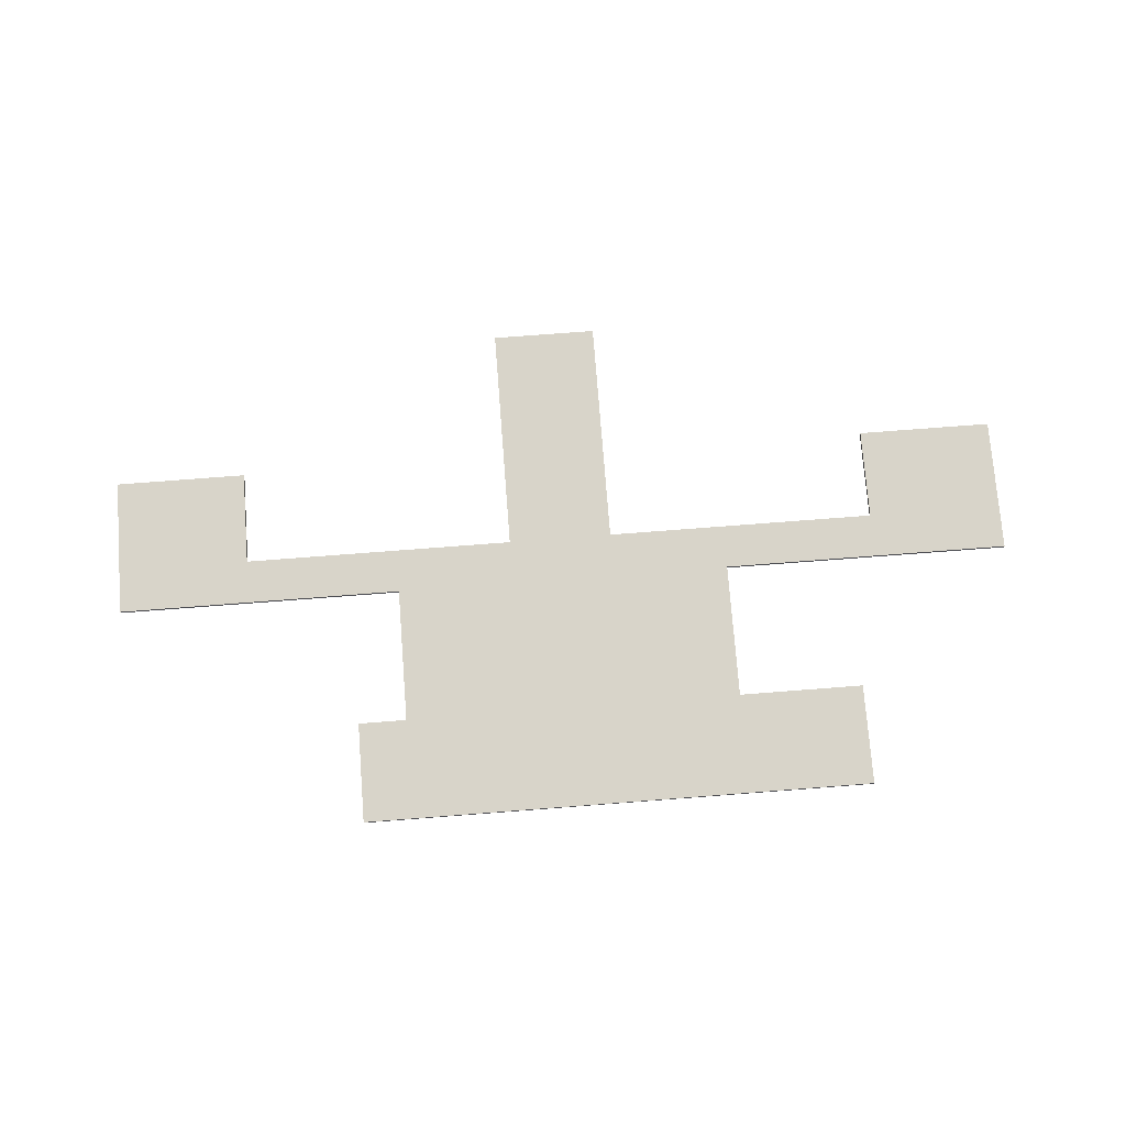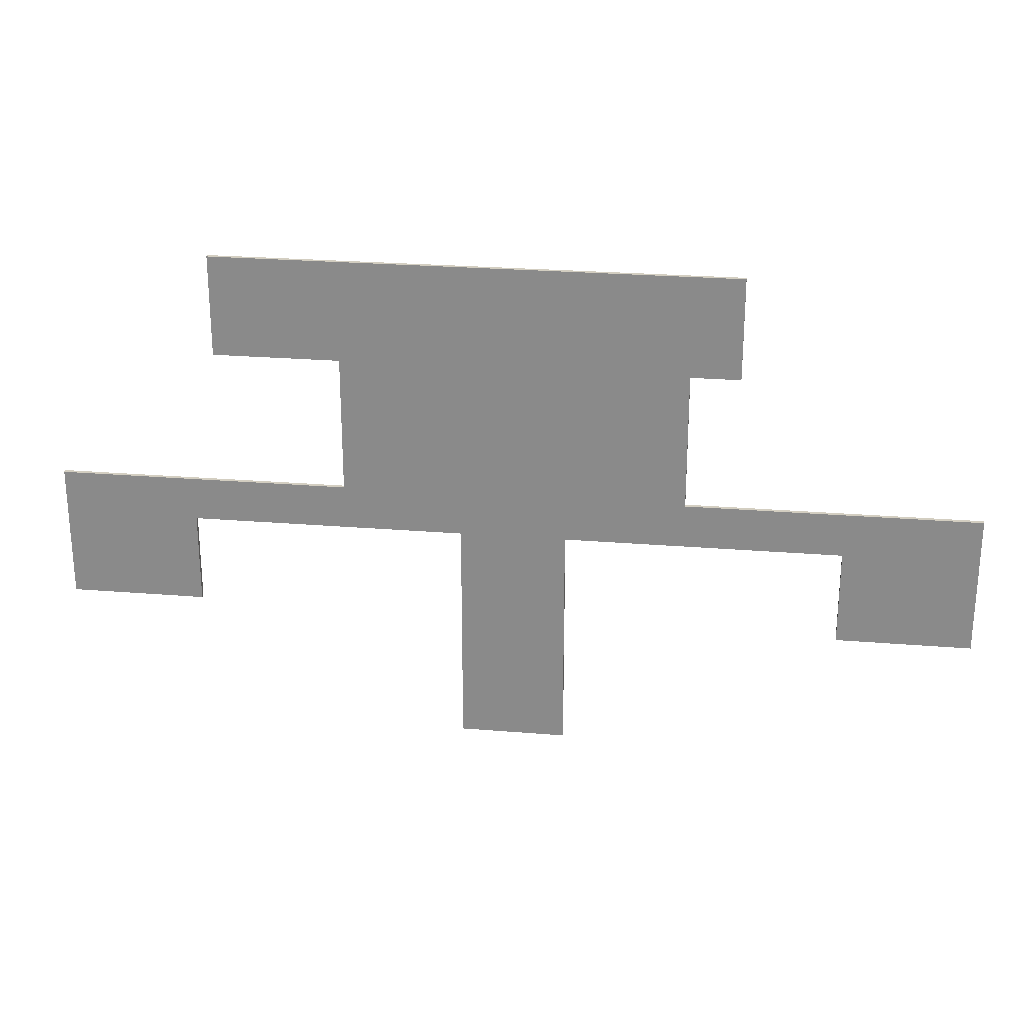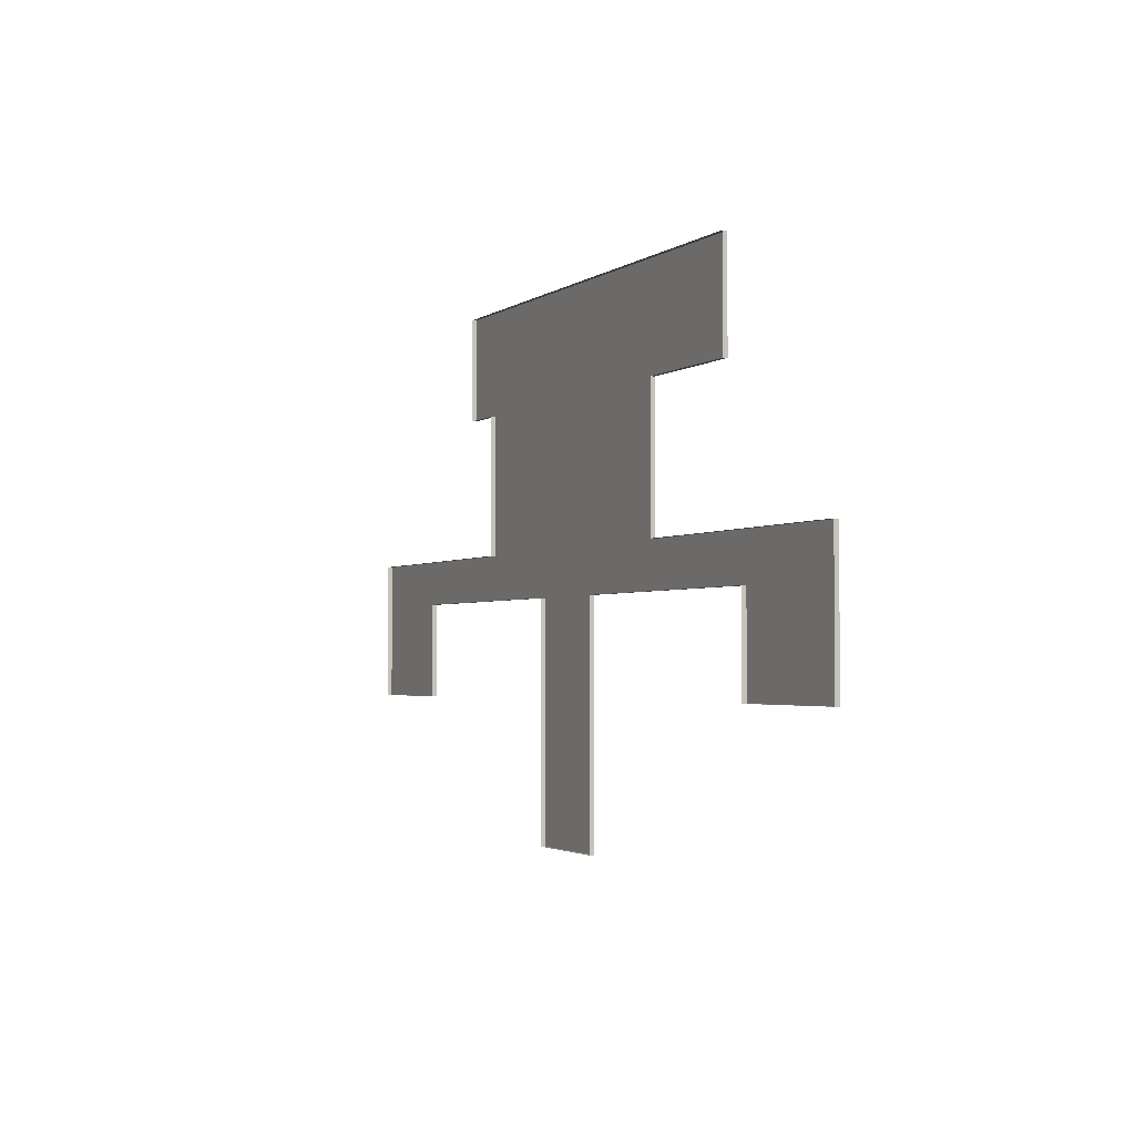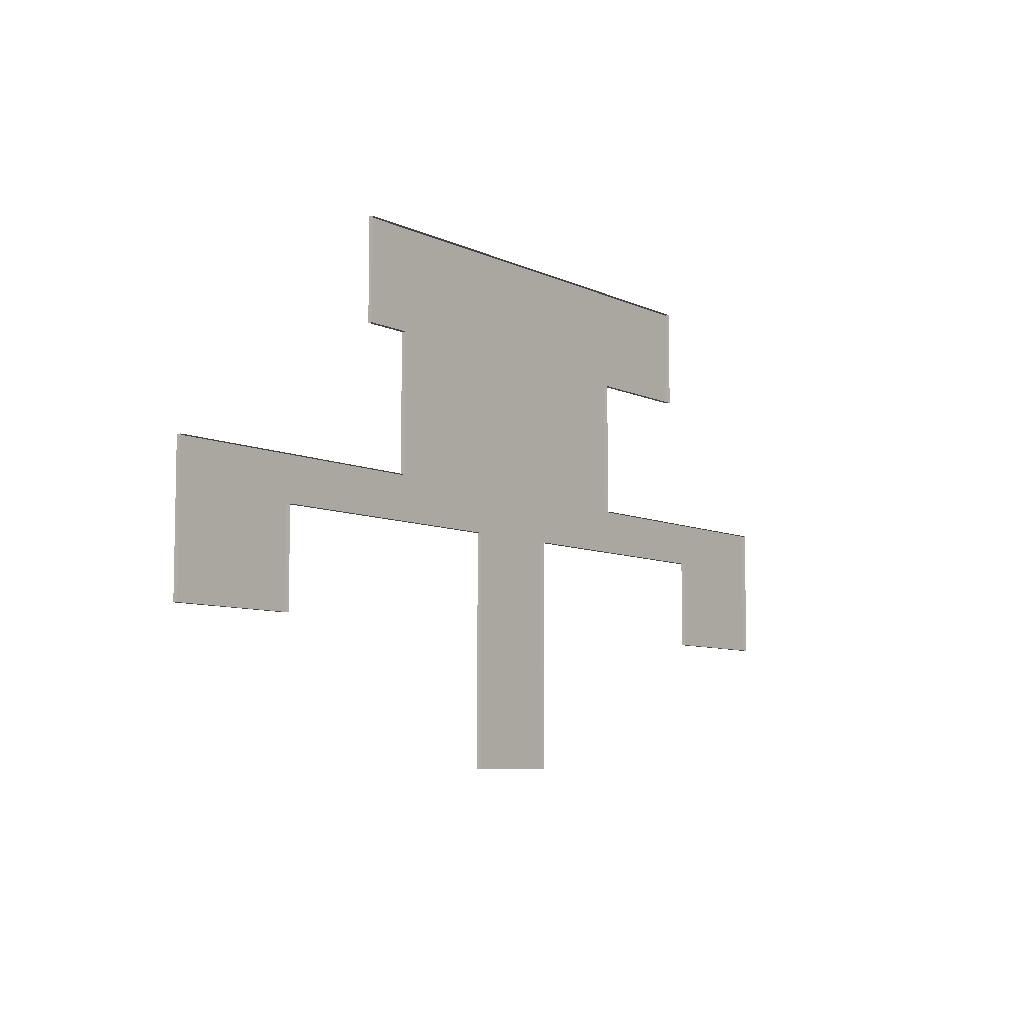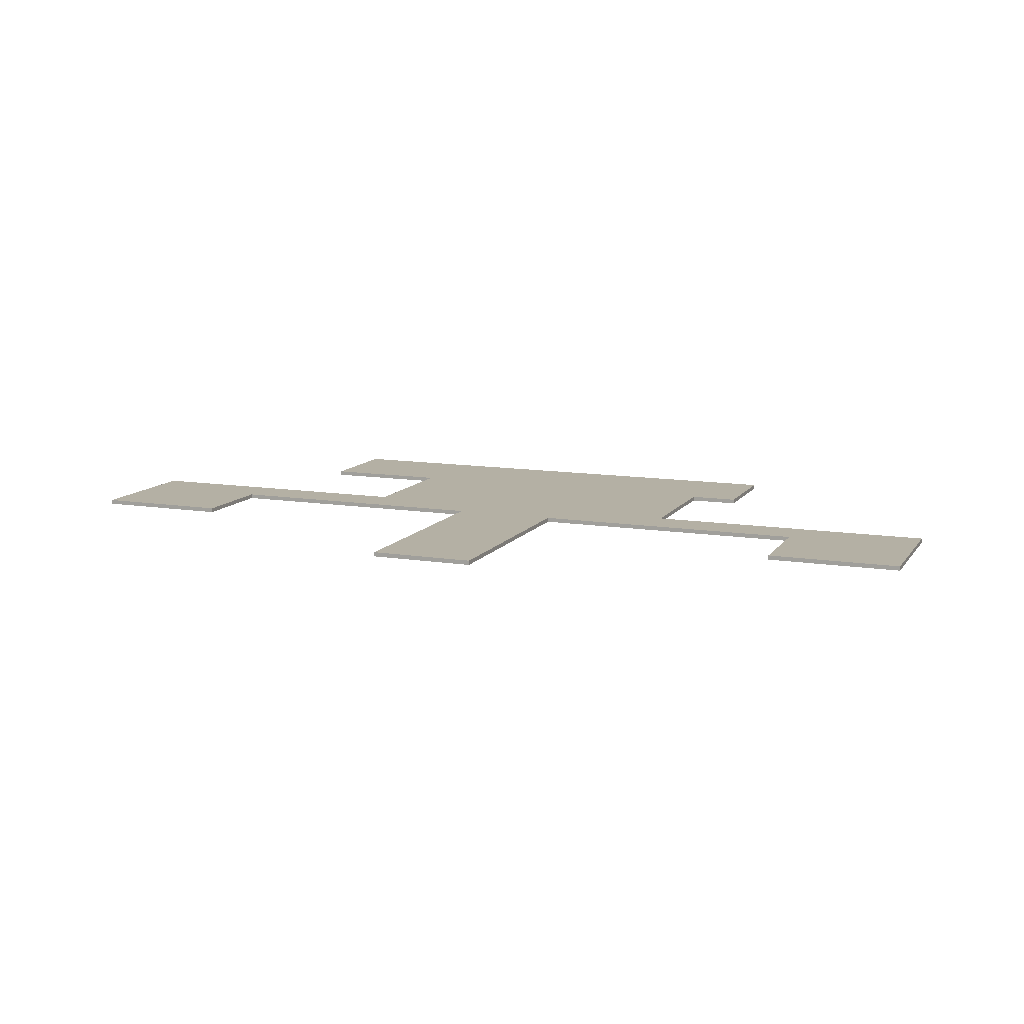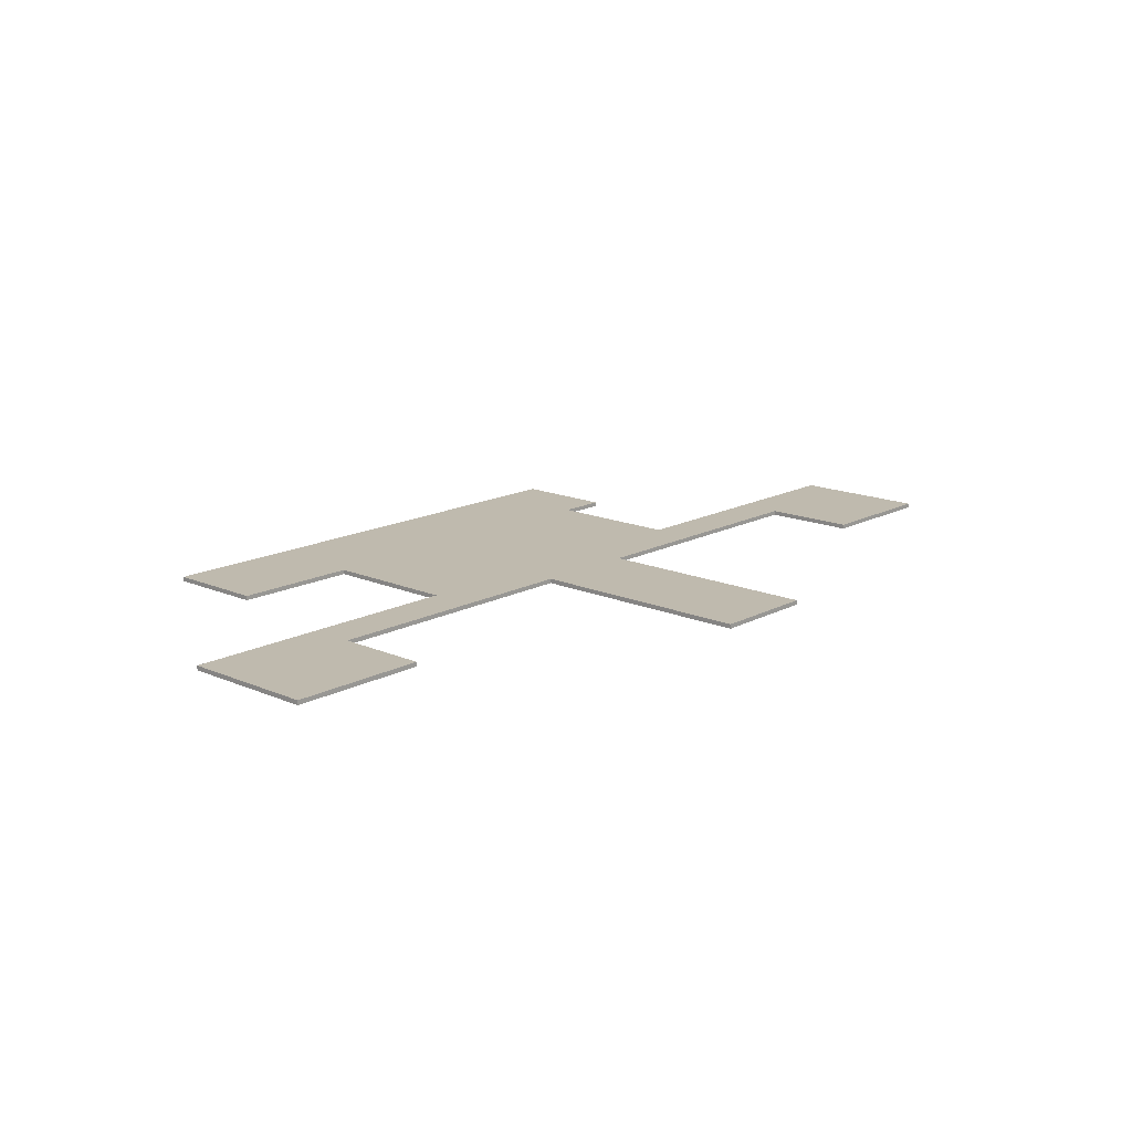
<metadata>
{"format":"obj","ext":"obj","renderer":"f3d","projection":"perspective","resolution":1024,"background":"white","views":[{"elev":75.2,"azim":175.6,"up":"+Z"},{"elev":25.2,"azim":7.6,"up":"+Y"},{"elev":-2.4,"azim":-114.7,"up":"+Y"},{"elev":-7.2,"azim":126.3,"up":"+Y"},{"elev":11.5,"azim":21.5,"up":"+Z"},{"elev":15.7,"azim":-47.8,"up":"+Z"}]}
</metadata>
<code>
g Spooky_Lunapark_Track_001
v -18.6 28.26 0.04235
v -26.35 30.76 0.04235
v -9.75 30.76 0.04235
v -3.004 28.26 0.04235
v 3 28.26 0.04235
v 3 15.25 0.04235
v -3.004 15.25 0.04235
v 9.75 30.76 0.04235
v 18.65 28.26 0.04235
v 26.22 30.76 0.04235
v 9.75 38.5 0.04235
v -9.75 38.5 0.04235
v -16.96 44.25 0.04235
v -16.96 38.5 0.04235
v 12.53 44.25 0.04235
v 12.53 38.5 0.04235
v -18.6 23.07 0.04235
v -26.35 23.07 0.04235
v 26.22 22.87 0.04235
v 18.65 22.87 0.04235
v -26.35 30.76 0.04235
v -26.35 23.07 0.04235
v -26.35 23.07 -0.2077
v -26.35 30.76 -0.2077
v -18.6 23.07 0.04235
v -18.6 28.26 0.04235
v -18.6 28.26 -0.2077
v -18.6 23.07 -0.2077
v -9.75 30.76 0.04235
v -26.35 30.76 0.04235
v -26.35 30.76 -0.2077
v -9.75 30.76 -0.2077
v -18.6 28.26 0.04235
v -3.004 28.26 0.04235
v -3.004 28.26 -0.2077
v -18.6 28.26 -0.2077
v -9.75 38.5 0.04235
v -9.75 30.76 0.04235
v -9.75 30.76 -0.2077
v -9.75 38.5 -0.2077
v 9.75 30.76 0.04235
v 9.75 38.5 0.04235
v 9.75 38.5 -0.2077
v 9.75 30.76 -0.2077
v 18.65 28.26 0.04235
v 18.65 22.87 0.04235
v 18.65 22.87 -0.2077
v 18.65 28.26 -0.2077
v 26.22 22.87 0.04235
v 26.22 30.76 0.04235
v 26.22 30.76 -0.2077
v 26.22 22.87 -0.2077
v 26.22 30.76 0.04235
v 9.75 30.76 0.04235
v 9.75 30.76 -0.2077
v 26.22 30.76 -0.2077
v 3 28.26 0.04235
v 18.65 28.26 0.04235
v 18.65 28.26 -0.2077
v 3 28.26 -0.2077
v 3 15.25 0.04235
v 3 28.26 0.04235
v 3 28.26 -0.2077
v 3 15.25 -0.2077
v -3.004 28.26 0.04235
v -3.004 15.25 0.04235
v -3.004 15.25 -0.2077
v -3.004 28.26 -0.2077
v 12.53 38.5 0.04235
v 12.53 44.25 0.04235
v 12.53 44.25 -0.2077
v 12.53 38.5 -0.2077
v 9.75 38.5 0.04235
v 12.53 38.5 0.04235
v 12.53 38.5 -0.2077
v 9.75 38.5 -0.2077
v -16.96 38.5 0.04235
v -9.75 38.5 0.04235
v -9.75 38.5 -0.2077
v -16.96 38.5 -0.2077
v -16.96 44.25 0.04235
v -16.96 38.5 0.04235
v -16.96 38.5 -0.2077
v -16.96 44.25 -0.2077
v 12.53 44.25 0.04235
v -16.96 44.25 0.04235
v -16.96 44.25 -0.2077
v 12.53 44.25 -0.2077
v 18.65 22.87 0.04235
v 26.22 22.87 0.04235
v 26.22 22.87 -0.2077
v 18.65 22.87 -0.2077
v -26.35 23.07 0.04235
v -18.6 23.07 0.04235
v -18.6 23.07 -0.2077
v -26.35 23.07 -0.2077
v -3.004 15.25 0.04235
v 3 15.25 0.04235
v 3 15.25 -0.2077
v -3.004 15.25 -0.2077
g Spooky_Lunapark_Track_001_0
f 3 2 1
f 4 3 1
f 3 4 5
f 6 5 4
f 7 6 4
f 8 3 5
f 5 9 8
f 9 10 8
f 3 8 11
f 12 3 11
f 13 12 11
f 13 14 12
f 15 13 11
f 16 15 11
f 17 1 2
f 2 18 17
f 19 10 9
f 9 20 19
f 23 22 21
f 24 23 21
f 27 26 25
f 28 27 25
f 31 30 29
f 32 31 29
f 35 34 33
f 36 35 33
f 39 38 37
f 40 39 37
f 43 42 41
f 44 43 41
f 47 46 45
f 48 47 45
f 51 50 49
f 52 51 49
f 55 54 53
f 56 55 53
f 59 58 57
f 60 59 57
f 63 62 61
f 64 63 61
f 67 66 65
f 68 67 65
f 71 70 69
f 72 71 69
f 75 74 73
f 76 75 73
f 79 78 77
f 80 79 77
f 83 82 81
f 84 83 81
f 87 86 85
f 88 87 85
f 91 90 89
f 92 91 89
f 95 94 93
f 96 95 93
f 99 98 97
f 100 99 97

</code>
